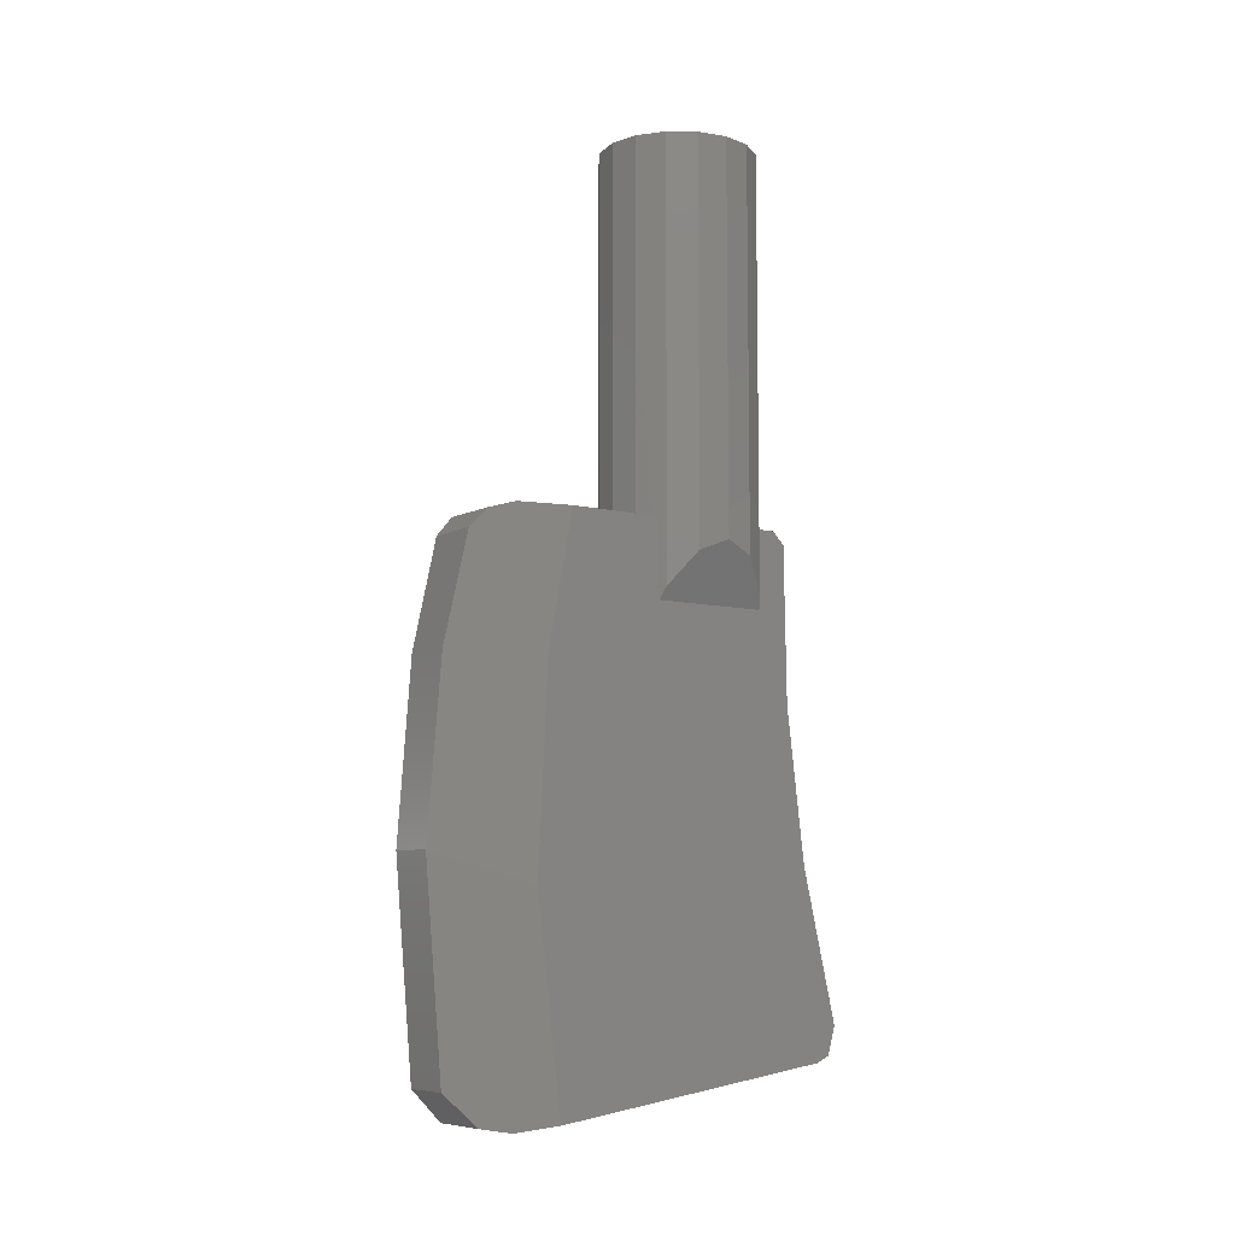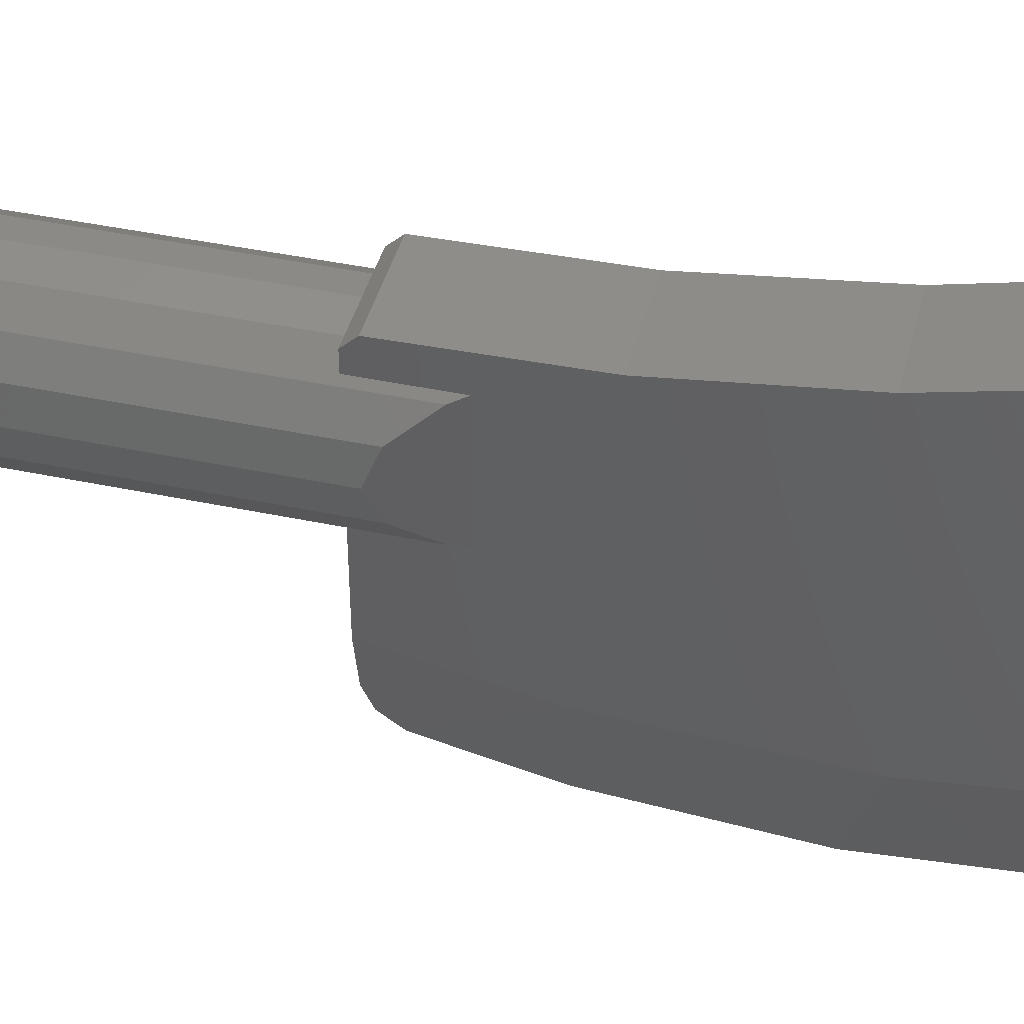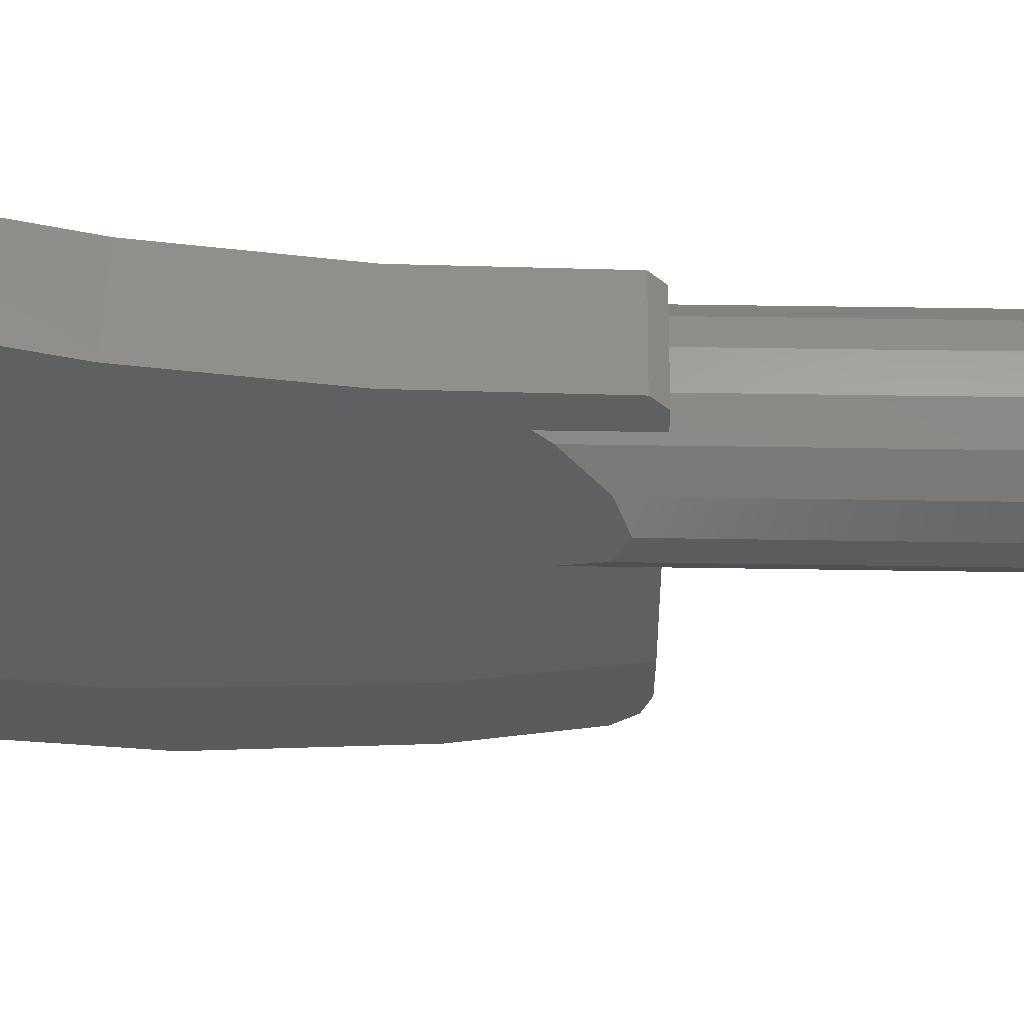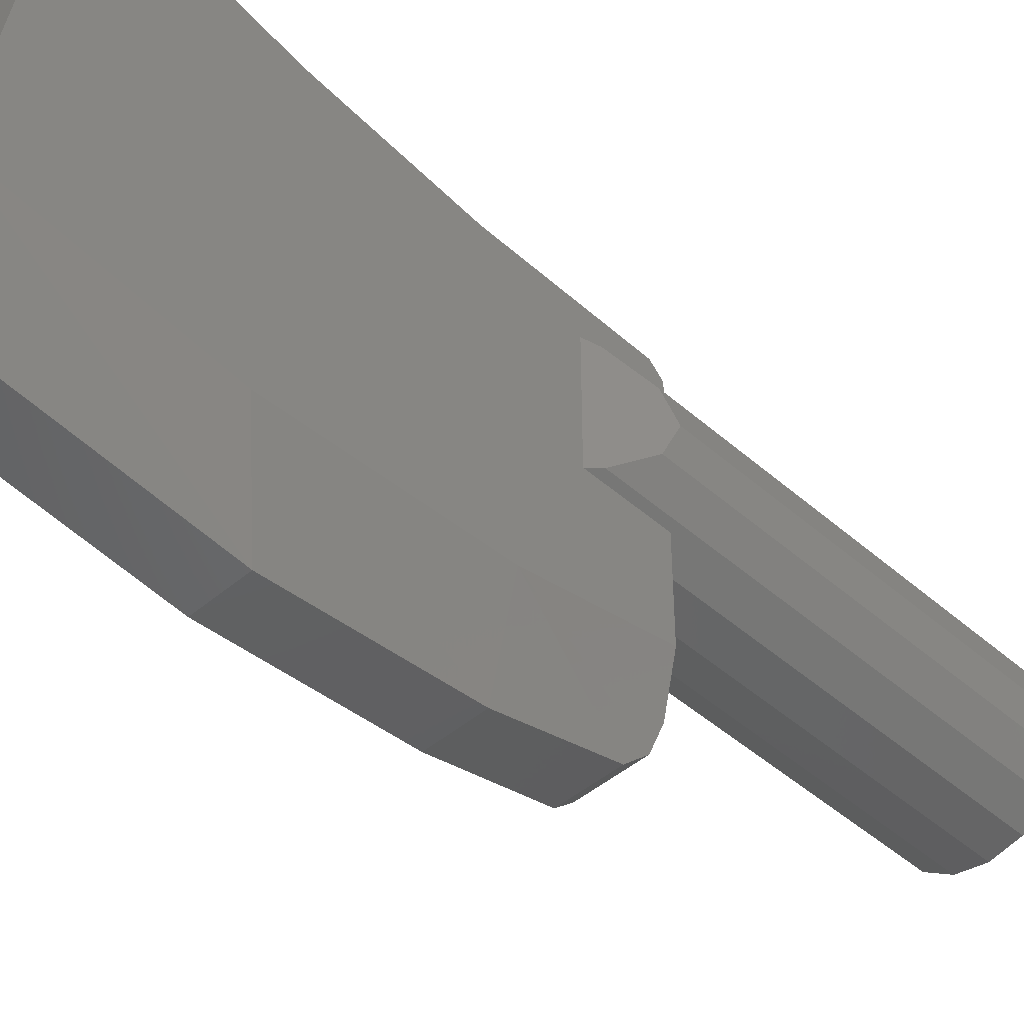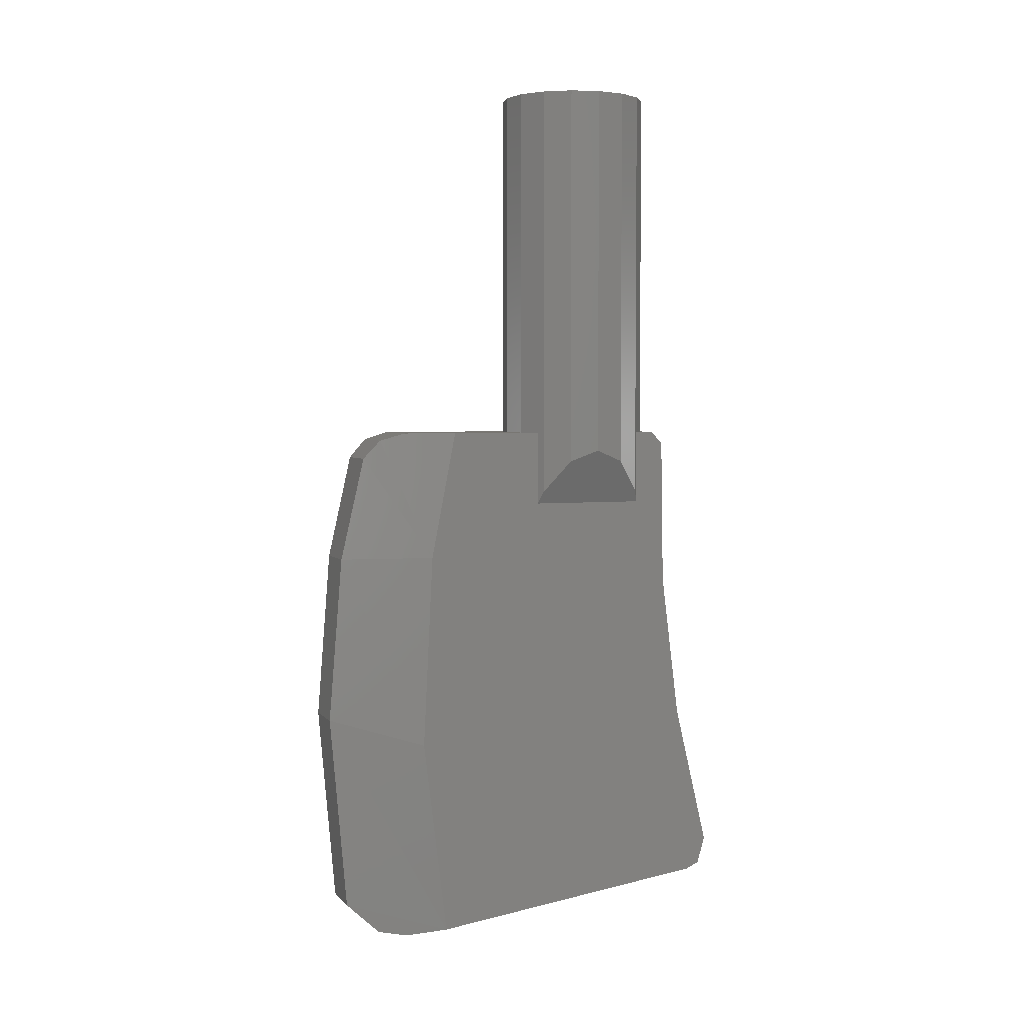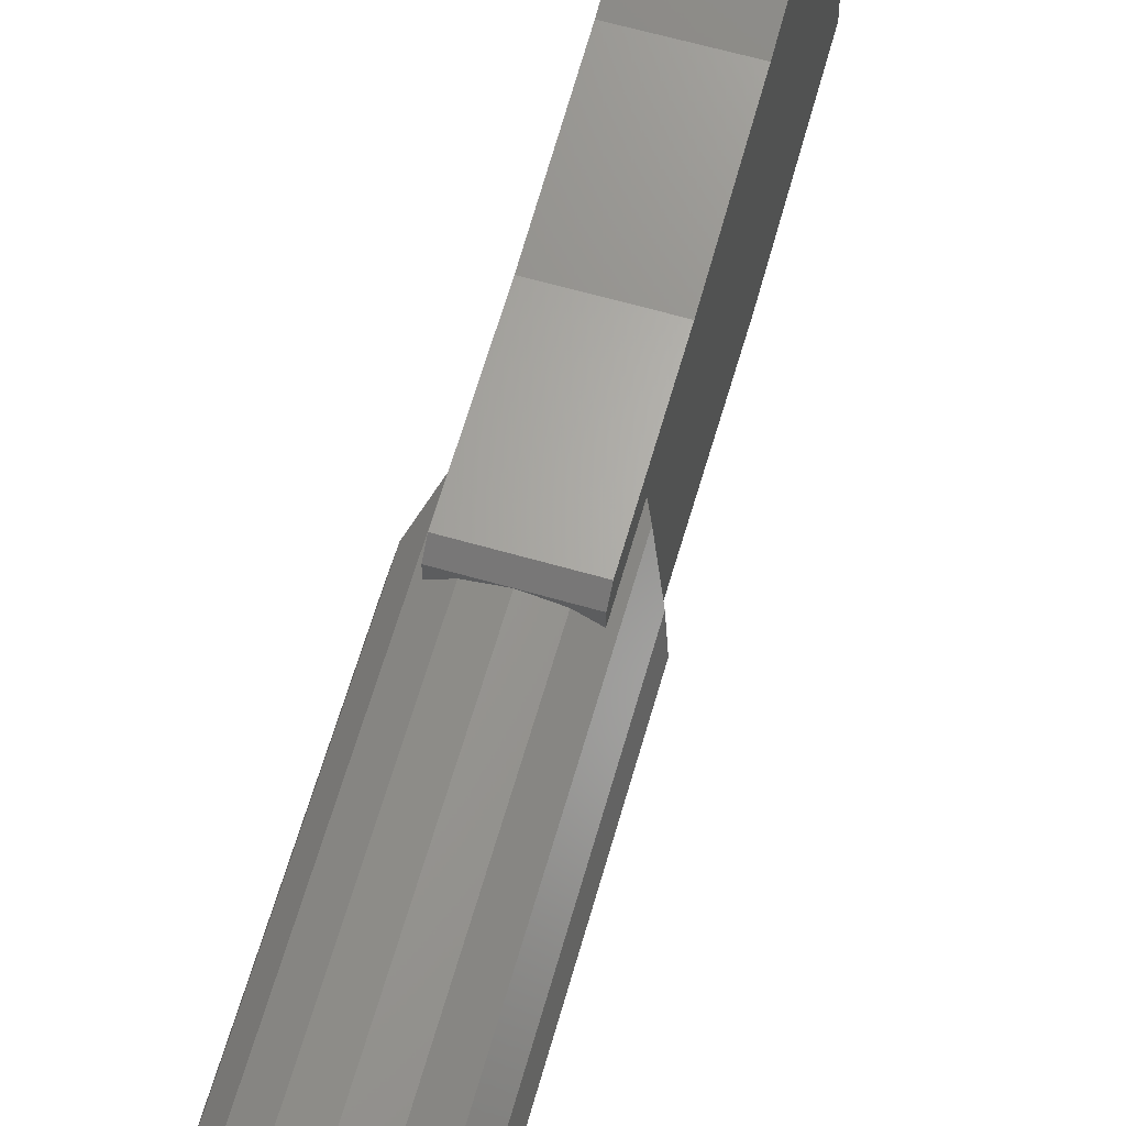
<metadata>
{"format":"stl","ext":"stl","renderer":"f3d","projection":"perspective","resolution":1024,"background":"white","views":[{"elev":-7.7,"azim":-125.6,"up":"+Y"},{"elev":42.6,"azim":-75.8,"up":"+Z"},{"elev":50.2,"azim":91.0,"up":"+Z"},{"elev":-45.3,"azim":44.6,"up":"+Z"},{"elev":3.7,"azim":-110.3,"up":"+Y"},{"elev":64.2,"azim":-163.9,"up":"+Z"}]}
</metadata>
<code>
# stl→obj: 96 verts, 168 faces
v 0 0.4 -0.16
v -0.06123 0.4 -0.1478
v 0 0.4 0
v -0.1131 0.4 -0.1131
v -0.1478 0.4 -0.06123
v -0.16 0.4 -0
v -0.1478 0.4 0.06123
v -0.1131 0.4 0.1131
v -0.06123 0.4 0.1478
v -0 0.4 0.16
v 0.06123 0.4 0.1478
v 0.1131 0.4 0.1131
v 0.1478 0.4 0.06123
v 0.16 0.4 0
v 0.1478 0.4 -0.06123
v 0.1131 0.4 -0.1131
v 0.06123 0.4 -0.1478
v 0 -0.72 0
v 0 -0.72 0.16
v -0.06123 -0.5975 0.1478
v -0.1131 -0.4937 0.1131
v -0.1478 -0.4244 0.06123
v -0.16 -0.4 -0
v -0.1478 -0.4244 -0.06123
v -0.1131 -0.4937 -0.1131
v -0.06123 -0.5975 -0.1478
v 0 -0.72 -0.16
v 0.06123 -0.5975 -0.1478
v 0.1131 -0.4937 -0.1131
v 0.1478 -0.4244 -0.06123
v 0.16 -0.4 0
v 0.1478 -0.4244 0.06123
v 0.1131 -0.4937 0.1131
v 0.06123 -0.5975 0.1478
v -0 -0.72 0.16
v -0.1 -0.7034 0.1908
v -0.1 -0.3859 0.1854
v -0.1 -0.36 0.1604
v -0.054 -0.6378 -0.5689
v -0.09964 -0.6362 -0.3726
v -0.05692 -0.4154 -0.5182
v -0.06328 -0.3757 -0.4817
v 0.1 -0.3859 0.1854
v 0.1 -0.7034 0.1908
v 0.1 -0.36 0.1604
v 0.09964 -0.6362 -0.3726
v 0.054 -0.6378 -0.5689
v 0.05692 -0.4154 -0.5182
v 0.06328 -0.3757 -0.4817
v 0 -0.4 -0.16
v -0.06123 -0.4 -0.1478
v -0.1131 -0.4 -0.1131
v -0.1478 -0.4 -0.06123
v -0.16 -0.4 0
v -0.16 0.4 0
v -0.1478 -0.4 0.06123
v -0.1131 -0.4 0.1131
v -0.06123 -0.4 0.1478
v 0 -0.4 0.16
v 0 0.4 0.16
v 0.06123 -0.4 0.1478
v 0.1131 -0.4 0.1131
v 0.1478 -0.4 0.06123
v 0.16 -0.4 -0
v 0.16 0.4 -0
v 0.1478 -0.4 -0.06123
v 0.1131 -0.4 -0.1131
v 0.06123 -0.4 -0.1478
v -0 -0.4 -0.16
v -0 0.4 -0.16
v -0.09972 -0.36 -0.319
v -0.07476 -0.36 -0.4284
v -0.09968 -1.056 -0.3935
v -0.05212 -0.9954 -0.5973
v -0.09968 -1.48 -0.3421
v -0.0516 -1.415 -0.5604
v -0.06508 -1.48 -0.4907
v -0.07892 -1.49 -0.4292
v -0.1 -1.396 0.2576
v -0.1 -1.018 0.2299
v -0.1 -1.383 0.2858
v -0.1 -1.326 0.3026
v 0.09972 -0.36 -0.319
v 0.07476 -0.36 -0.4284
v 0.09968 -1.056 -0.3935
v 0.05212 -0.9954 -0.5973
v 0.09968 -1.48 -0.3421
v 0.0516 -1.415 -0.5604
v 0.07892 -1.49 -0.4292
v 0.06508 -1.48 -0.4907
v 0.1 -1.396 0.2576
v 0.1 -1.018 0.2299
v 0.1 -1.326 0.3026
v 0.1 -1.383 0.2858
v -0 -0.72 -0.16
v -0 -0.4 0.16
f 1 2 3
f 2 4 3
f 4 5 3
f 5 6 3
f 6 7 3
f 7 8 3
f 8 9 3
f 9 10 3
f 10 11 3
f 11 12 3
f 12 13 3
f 13 14 3
f 14 15 3
f 15 16 3
f 16 17 3
f 17 1 3
f 18 19 20
f 18 20 21
f 18 21 22
f 18 22 23
f 18 23 24
f 18 24 25
f 18 25 26
f 18 26 27
f 18 27 28
f 18 28 29
f 18 29 30
f 18 30 31
f 18 31 32
f 18 32 33
f 18 33 34
f 18 34 35
f 36 37 38
f 39 40 41
f 40 42 41
f 43 44 45
f 46 47 48
f 48 49 46
f 1 50 51
f 1 51 2
f 2 51 52
f 2 52 4
f 4 52 53
f 4 53 5
f 5 53 54
f 5 54 55
f 55 54 56
f 55 56 7
f 7 56 57
f 7 57 8
f 8 57 58
f 8 58 9
f 9 58 59
f 9 59 60
f 60 59 61
f 60 61 11
f 11 61 62
f 11 62 12
f 12 62 63
f 12 63 13
f 13 63 64
f 13 64 65
f 65 64 66
f 65 66 15
f 15 66 67
f 15 67 16
f 16 67 68
f 16 68 17
f 17 68 69
f 17 69 70
f 71 40 36
f 71 36 38
f 40 71 72
f 40 72 42
f 73 40 39
f 73 39 74
f 75 73 74
f 75 74 76
f 77 78 75
f 77 75 76
f 73 75 79
f 73 79 80
f 79 81 82
f 79 82 80
f 40 73 80
f 40 80 36
f 44 46 83
f 44 83 45
f 84 83 46
f 84 46 49
f 47 46 85
f 47 85 86
f 86 85 87
f 86 87 88
f 87 89 90
f 87 90 88
f 91 87 85
f 91 85 92
f 93 94 91
f 93 91 92
f 92 85 46
f 92 46 44
f 91 79 75
f 91 75 87
f 78 89 87
f 78 87 75
f 77 90 89
f 77 89 78
f 90 77 76
f 90 76 88
f 94 81 79
f 94 79 91
f 81 94 93
f 81 93 82
f 39 47 86
f 39 86 74
f 47 39 41
f 47 41 48
f 49 42 72
f 49 72 84
f 48 41 42
f 48 42 49
f 36 44 43
f 36 43 37
f 44 36 80
f 44 80 92
f 92 80 82
f 92 82 93
f 88 76 74
f 88 74 86
f 71 83 84
f 71 84 72
f 83 71 38
f 83 38 45
f 37 43 45
f 37 45 38
f 31 31 66
f 31 66 30
f 66 30 67
f 30 67 29
f 67 29 68
f 29 68 28
f 68 28 69
f 28 69 95
f 54 54 24
f 54 24 53
f 24 53 25
f 53 25 52
f 25 52 26
f 52 26 51
f 26 51 27
f 51 27 50
f 31 31 32
f 31 32 63
f 32 63 33
f 63 33 62
f 33 62 34
f 62 34 61
f 34 61 35
f 61 35 96
f 54 54 56
f 54 56 22
f 56 22 57
f 22 57 21
f 57 21 58
f 21 58 20
f 58 20 59
f 20 59 19

</code>
